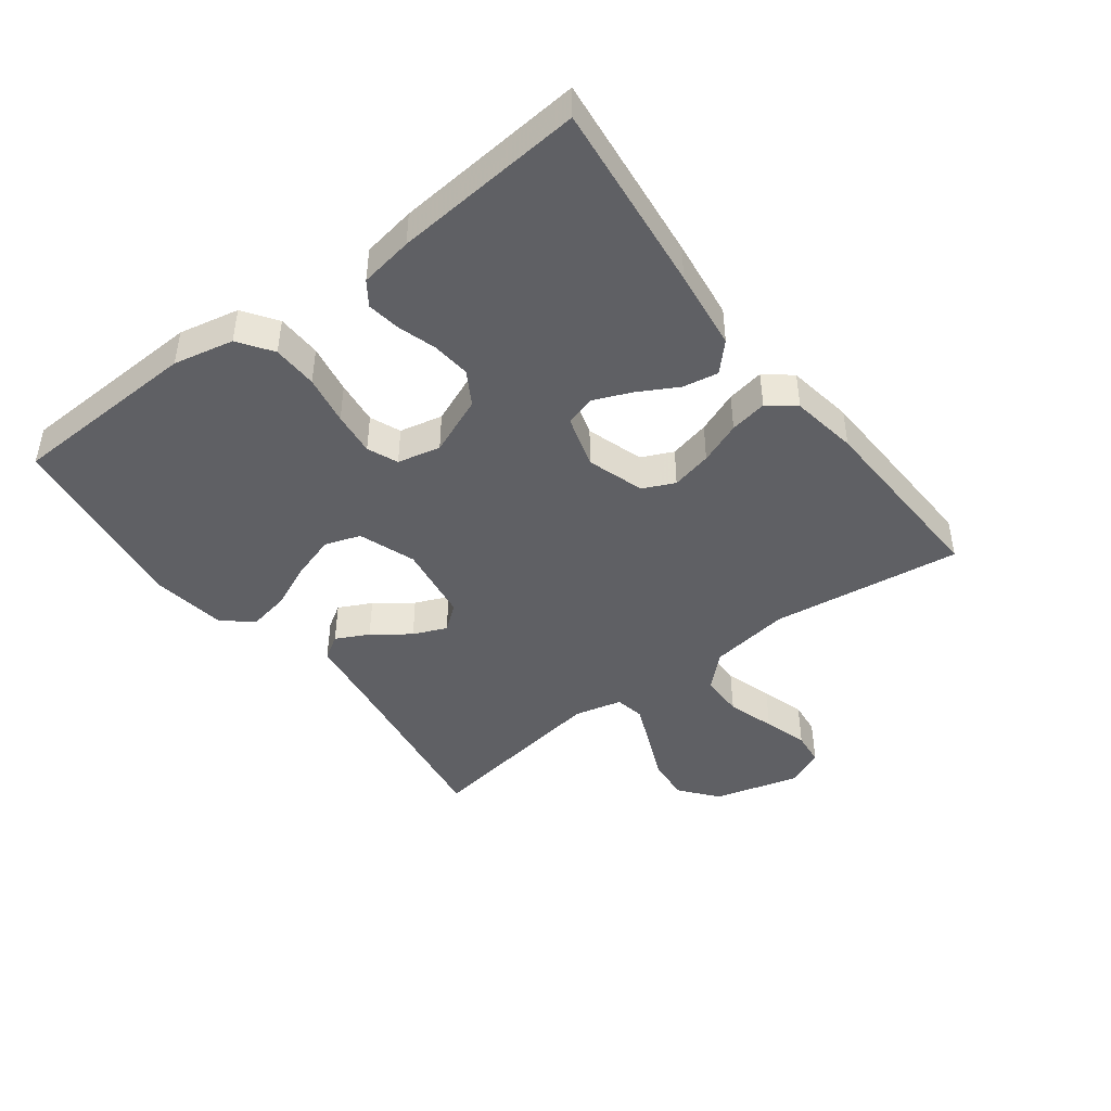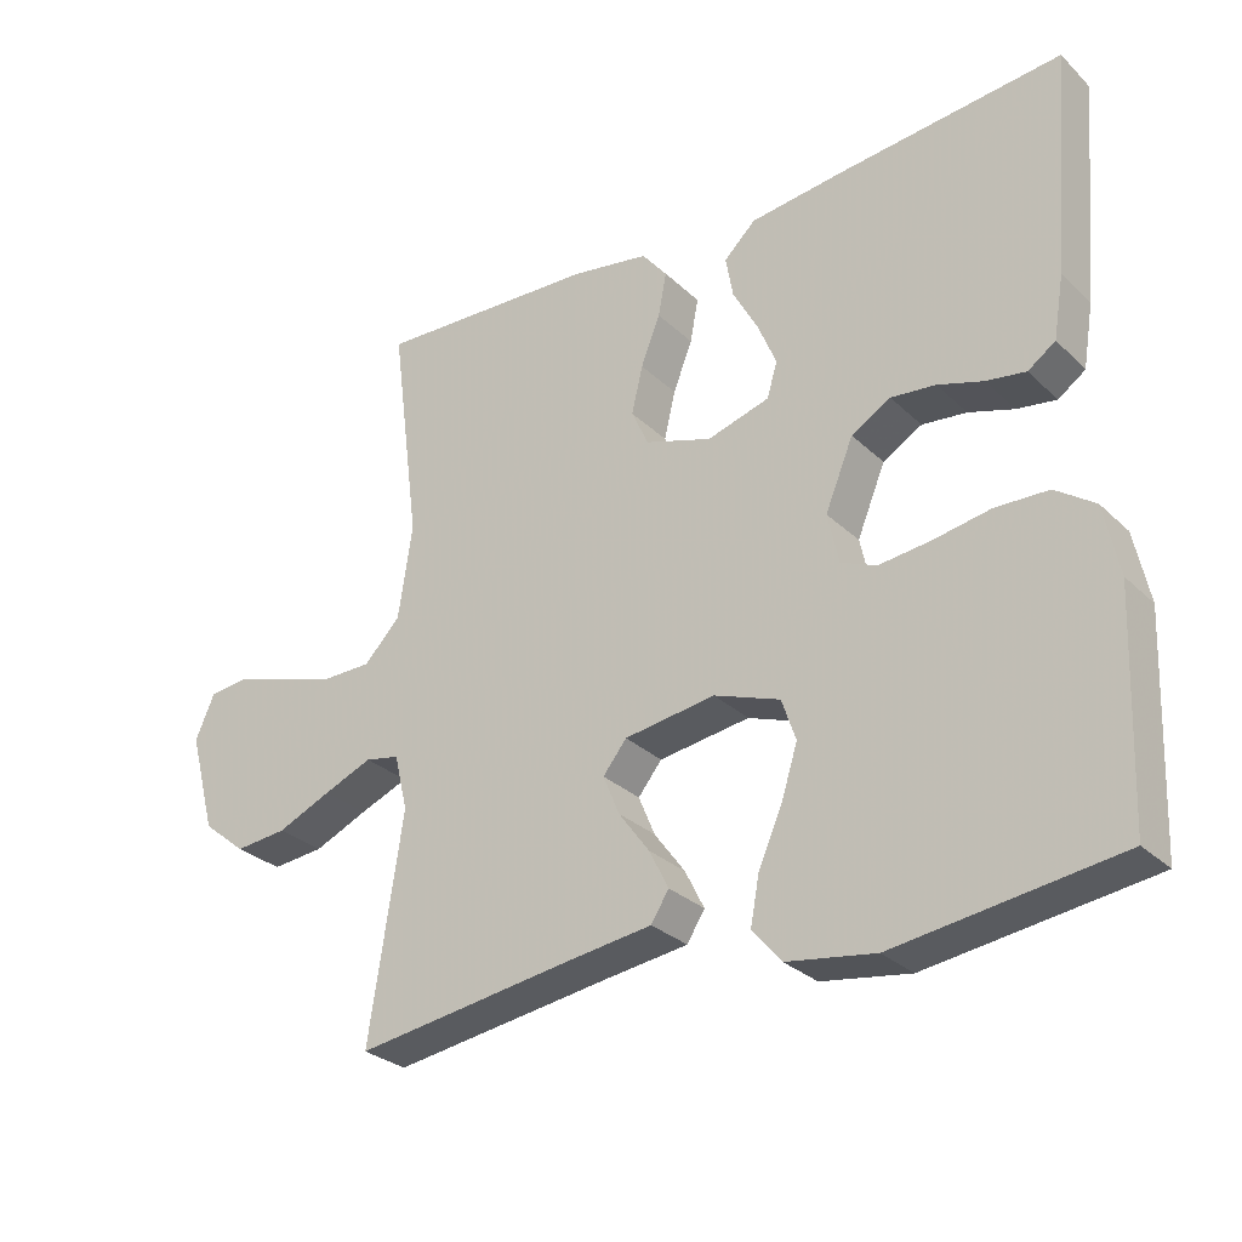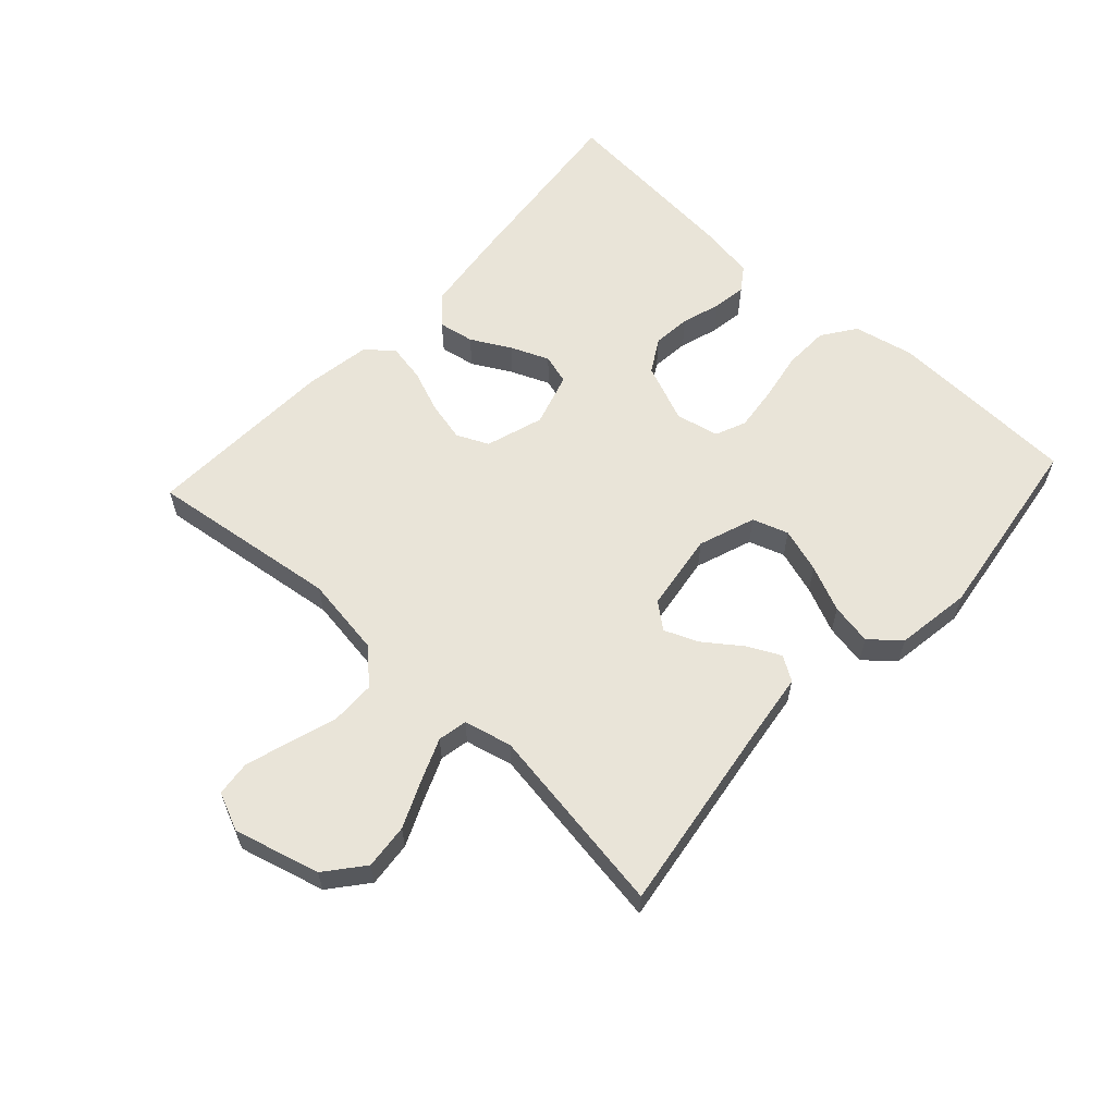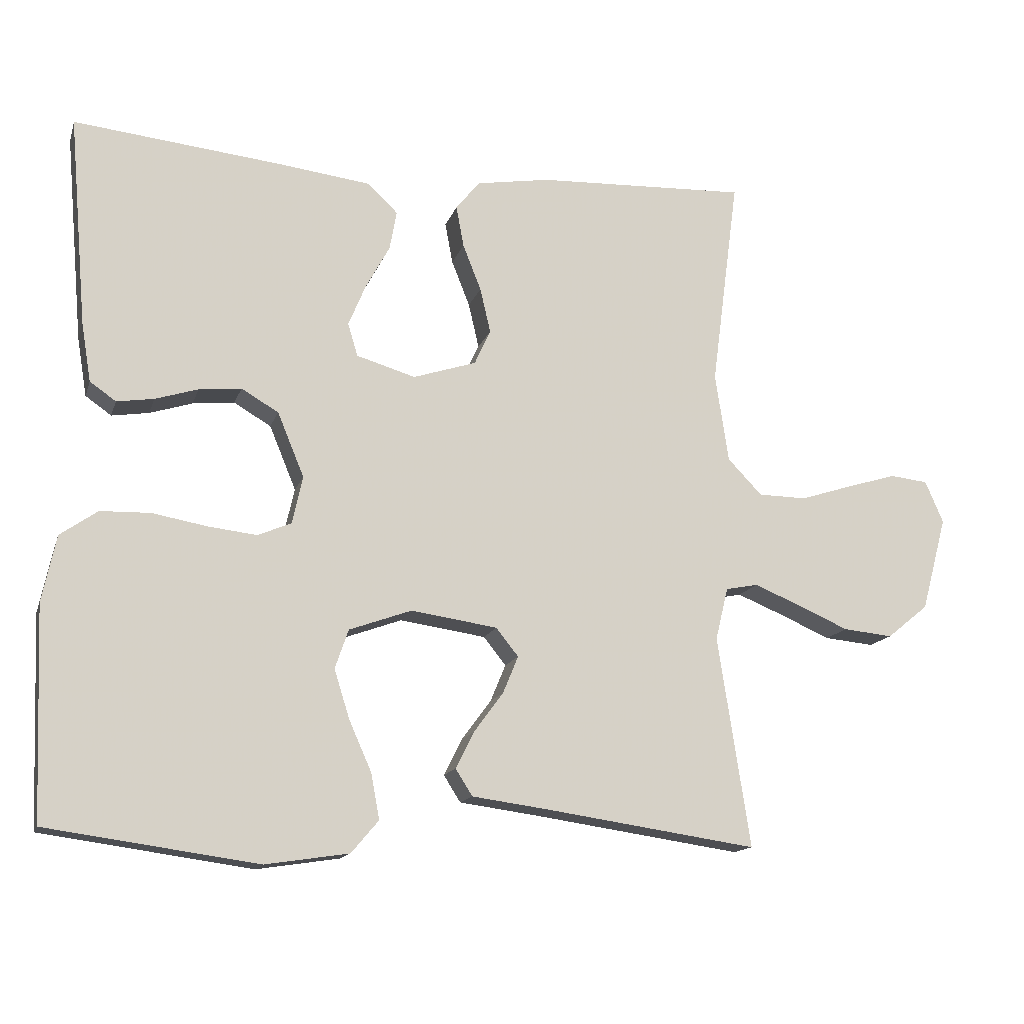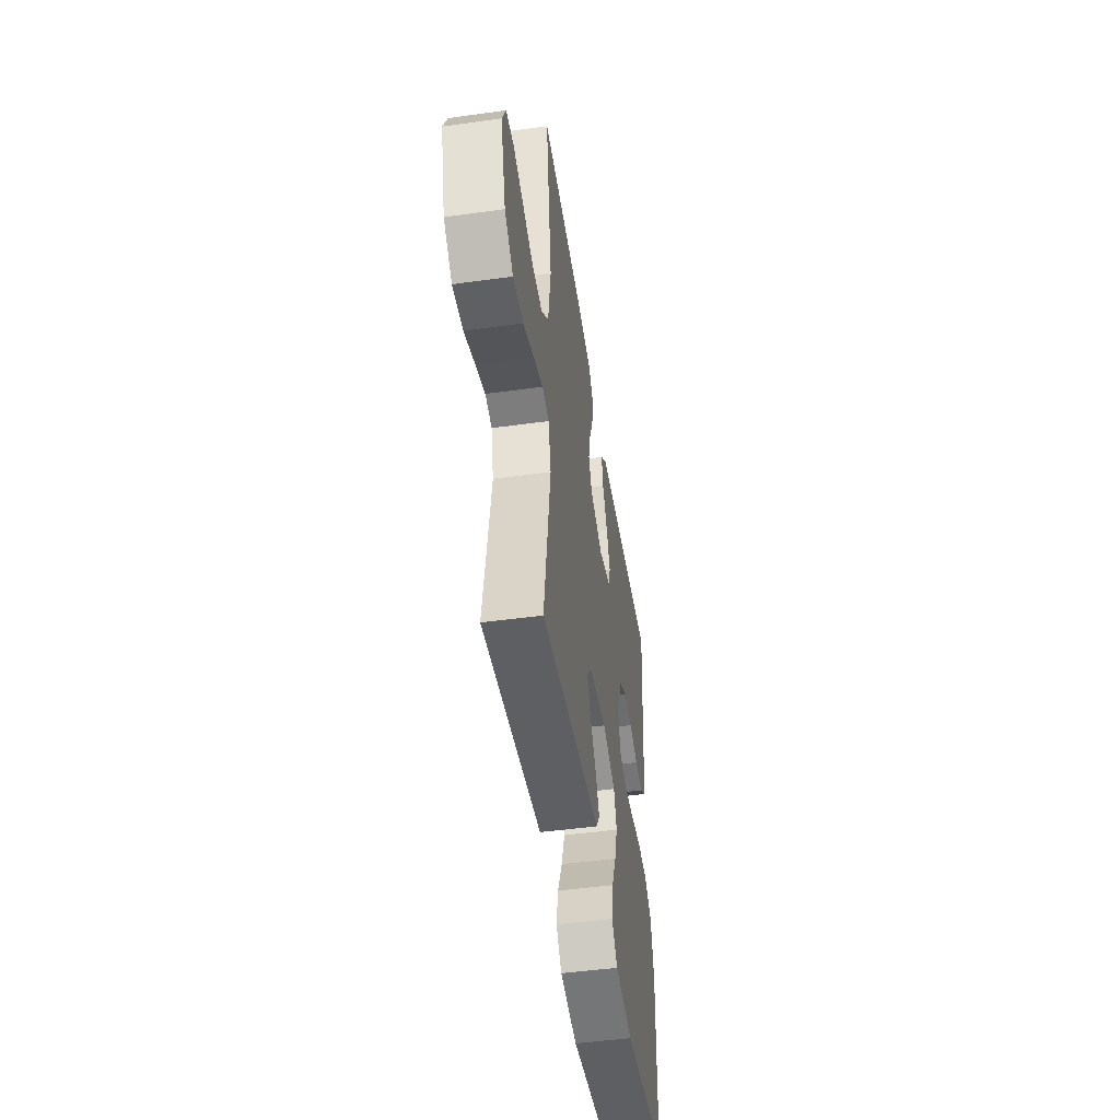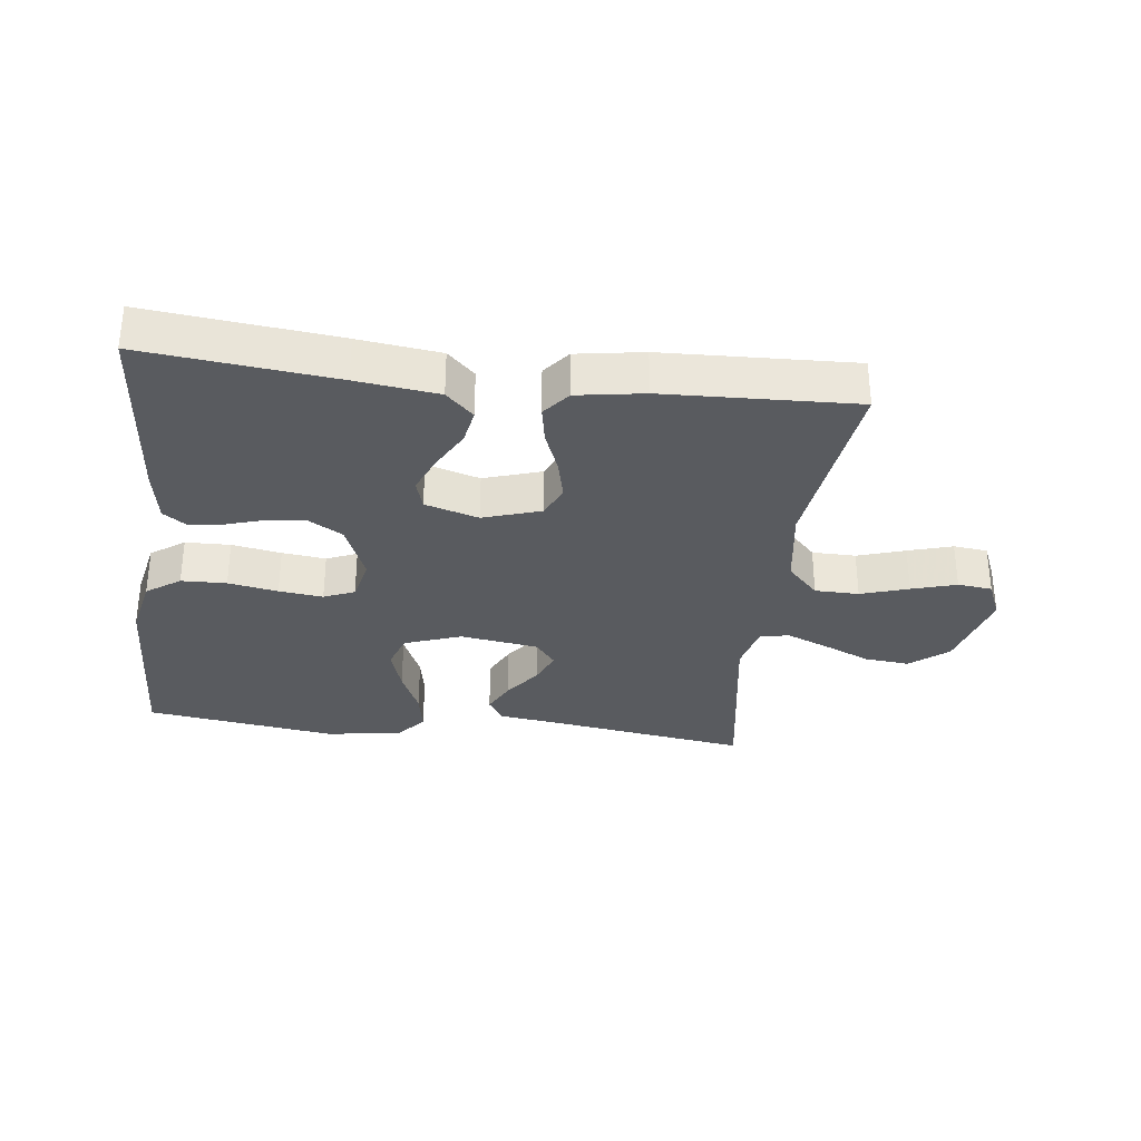
<metadata>
{"format":"obj","ext":"obj","renderer":"f3d","projection":"perspective","resolution":1024,"background":"white","views":[{"elev":-44.7,"azim":-53.0,"up":"+Y"},{"elev":-28.8,"azim":-144.0,"up":"+Z"},{"elev":60.2,"azim":132.6,"up":"+Y"},{"elev":-14.4,"azim":-15.1,"up":"+Z"},{"elev":-48.3,"azim":98.8,"up":"+Z"},{"elev":-32.2,"azim":-7.0,"up":"+Y"}]}
</metadata>
<code>
v 0.5 0.07 0.5
v 0.461 0.07 0.2
v 0.48 0.07 0.073
v 0.529 0.07 0.022
v 0.598 0.07 0.021
v 0.673 0.07 0.045
v 0.743 0.07 0.066
v 0.797 0.07 0.06
v 0.823 0.07 0
v 0.787 0.07 -0.134
v 0.728 0.07 -0.182
v 0.657 0.07 -0.175
v 0.584 0.07 -0.143
v 0.518 0.07 -0.116
v 0.472 0.07 -0.125
v 0.454 0.07 -0.2
v 0.5 0.07 -0.5
v 0.2 0.07 -0.456
v 0.089 0.07 -0.441
v 0.065 0.07 -0.403
v 0.091 0.07 -0.351
v 0.133 0.07 -0.294
v 0.155 0.07 -0.241
v 0.123 0.07 -0.201
v 0 0.07 -0.183
v -0.089 0.07 -0.215
v -0.108 0.07 -0.271
v -0.086 0.07 -0.341
v -0.054 0.07 -0.413
v -0.042 0.07 -0.478
v -0.081 0.07 -0.524
v -0.2 0.07 -0.542
v -0.5 0.07 -0.5
v -0.512 0.07 -0.2
v -0.492 0.07 -0.105
v -0.439 0.07 -0.068
v -0.368 0.07 -0.066
v -0.29 0.07 -0.08
v -0.221 0.07 -0.088
v -0.173 0.07 -0.068
v -0.158 0.07 0
v -0.196 0.07 0.092
v -0.249 0.07 0.123
v -0.309 0.07 0.117
v -0.37 0.07 0.098
v -0.423 0.07 0.09
v -0.46 0.07 0.116
v -0.474 0.07 0.2
v -0.5 0.07 0.5
v -0.2 0.07 0.468
v -0.072 0.07 0.452
v -0.029 0.07 0.411
v -0.039 0.07 0.355
v -0.073 0.07 0.293
v -0.098 0.07 0.233
v -0.084 0.07 0.186
v 0 0.07 0.161
v 0.09 0.07 0.19
v 0.113 0.07 0.24
v 0.098 0.07 0.304
v 0.072 0.07 0.37
v 0.061 0.07 0.429
v 0.095 0.07 0.471
v 0.2 0.07 0.488
v 0.5 0 0.5
v 0.461 0 0.2
v 0.48 0 0.073
v 0.529 0 0.022
v 0.598 0 0.021
v 0.673 0 0.045
v 0.743 0 0.066
v 0.797 0 0.06
v 0.823 0 0
v 0.787 0 -0.134
v 0.728 0 -0.182
v 0.657 0 -0.175
v 0.584 0 -0.143
v 0.518 0 -0.116
v 0.472 0 -0.125
v 0.454 0 -0.2
v 0.5 0 -0.5
v 0.2 0 -0.456
v 0.089 0 -0.441
v 0.065 0 -0.403
v 0.091 0 -0.351
v 0.133 0 -0.294
v 0.155 0 -0.241
v 0.123 0 -0.201
v 0 0 -0.183
v -0.089 0 -0.215
v -0.108 0 -0.271
v -0.086 0 -0.341
v -0.054 0 -0.413
v -0.042 0 -0.478
v -0.081 0 -0.524
v -0.2 0 -0.542
v -0.5 0 -0.5
v -0.512 0 -0.2
v -0.492 0 -0.105
v -0.439 0 -0.068
v -0.368 0 -0.066
v -0.29 0 -0.08
v -0.221 0 -0.088
v -0.173 0 -0.068
v -0.158 0 0
v -0.196 0 0.092
v -0.249 0 0.123
v -0.309 0 0.117
v -0.37 0 0.098
v -0.423 0 0.09
v -0.46 0 0.116
v -0.474 0 0.2
v -0.5 0 0.5
v -0.2 0 0.468
v -0.072 0 0.452
v -0.029 0 0.411
v -0.039 0 0.355
v -0.073 0 0.293
v -0.098 0 0.233
v -0.084 0 0.186
v 0 0 0.161
v 0.09 0 0.19
v 0.113 0 0.24
v 0.098 0 0.304
v 0.072 0 0.37
v 0.061 0 0.429
v 0.095 0 0.471
v 0.2 0 0.488
f 63 64 1 2
f 60 61 62 63
f 59 60 63 2
f 58 59 2 3
f 57 58 3 4
f 51 52 53 54
f 51 54 55
f 50 51 55
f 49 50 55 56
f 47 48 49 56
f 44 45 46 47
f 43 44 47 56
f 35 36 37 38
f 35 38 39
f 34 35 39
f 33 34 39
f 32 33 39 40
f 28 29 30 31
f 27 28 31 32
f 26 27 32 40
f 19 20 21 22
f 18 19 22 23
f 16 17 18 23
f 15 16 23 24
f 10 11 12 13
f 10 13 14
f 9 10 14
f 8 9 14 15
f 5 6 7 8
f 42 43 56 57
f 41 42 57 4
f 25 26 40 41
f 25 41 4 5
f 15 24 25
f 5 8 15 25
f 66 65 128 127
f 127 126 125 124
f 66 127 124 123
f 67 66 123 122
f 68 67 122 121
f 118 117 116 115
f 119 118 115
f 119 115 114
f 120 119 114 113
f 120 113 112 111
f 111 110 109 108
f 120 111 108 107
f 102 101 100 99
f 103 102 99
f 103 99 98
f 103 98 97
f 104 103 97 96
f 95 94 93 92
f 96 95 92 91
f 104 96 91 90
f 86 85 84 83
f 87 86 83 82
f 87 82 81 80
f 88 87 80 79
f 77 76 75 74
f 78 77 74
f 78 74 73
f 79 78 73 72
f 72 71 70 69
f 121 120 107 106
f 68 121 106 105
f 105 104 90 89
f 69 68 105 89
f 89 88 79
f 89 79 72 69
f 1 65 66 2
f 2 66 67 3
f 3 67 68 4
f 4 68 69 5
f 5 69 70 6
f 6 70 71 7
f 7 71 72 8
f 8 72 73 9
f 9 73 74 10
f 10 74 75 11
f 11 75 76 12
f 12 76 77 13
f 13 77 78 14
f 14 78 79 15
f 15 79 80 16
f 16 80 81 17
f 17 81 82 18
f 18 82 83 19
f 19 83 84 20
f 20 84 85 21
f 21 85 86 22
f 22 86 87 23
f 23 87 88 24
f 24 88 89 25
f 25 89 90 26
f 26 90 91 27
f 27 91 92 28
f 28 92 93 29
f 29 93 94 30
f 30 94 95 31
f 31 95 96 32
f 32 96 97 33
f 33 97 98 34
f 34 98 99 35
f 35 99 100 36
f 36 100 101 37
f 37 101 102 38
f 38 102 103 39
f 39 103 104 40
f 40 104 105 41
f 41 105 106 42
f 42 106 107 43
f 43 107 108 44
f 44 108 109 45
f 45 109 110 46
f 46 110 111 47
f 47 111 112 48
f 48 112 113 49
f 49 113 114 50
f 50 114 115 51
f 51 115 116 52
f 52 116 117 53
f 53 117 118 54
f 54 118 119 55
f 55 119 120 56
f 56 120 121 57
f 57 121 122 58
f 58 122 123 59
f 59 123 124 60
f 60 124 125 61
f 61 125 126 62
f 62 126 127 63
f 63 127 128 64
f 64 128 65 1

</code>
